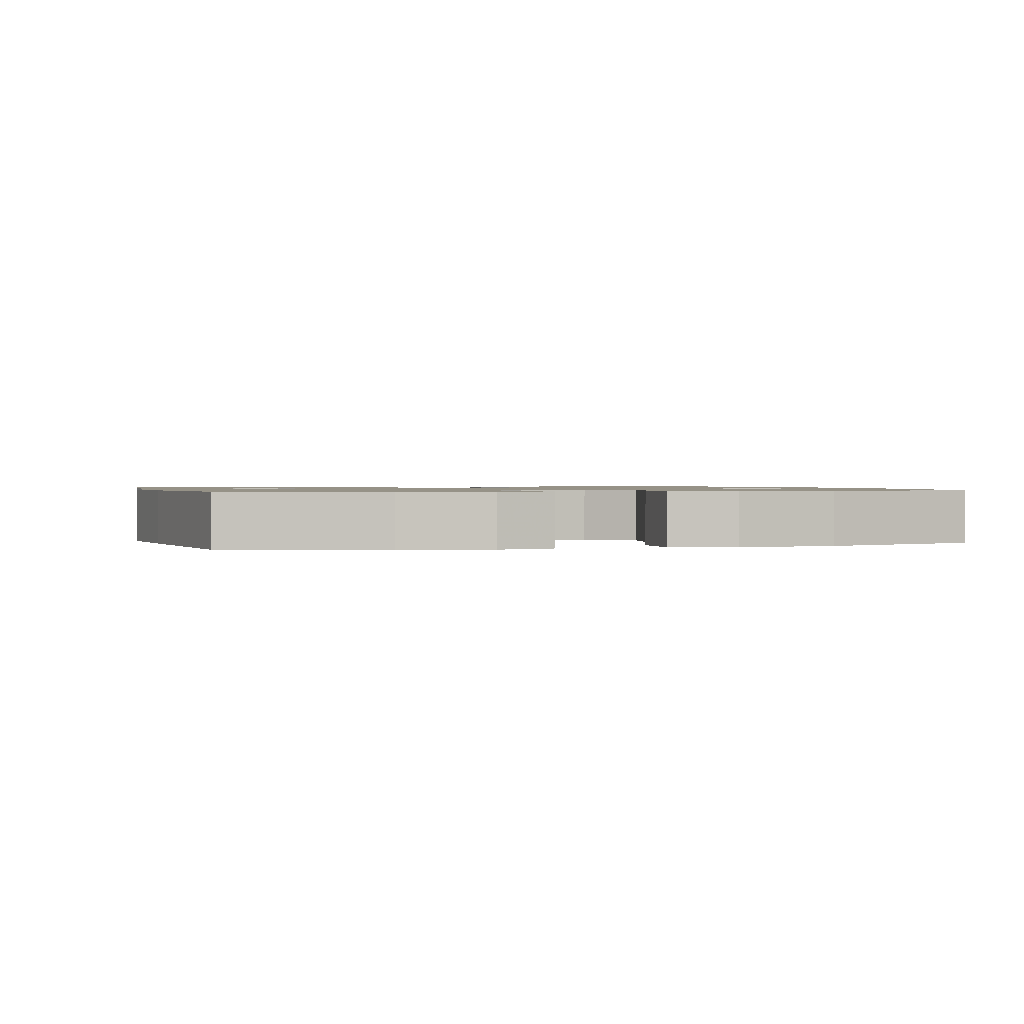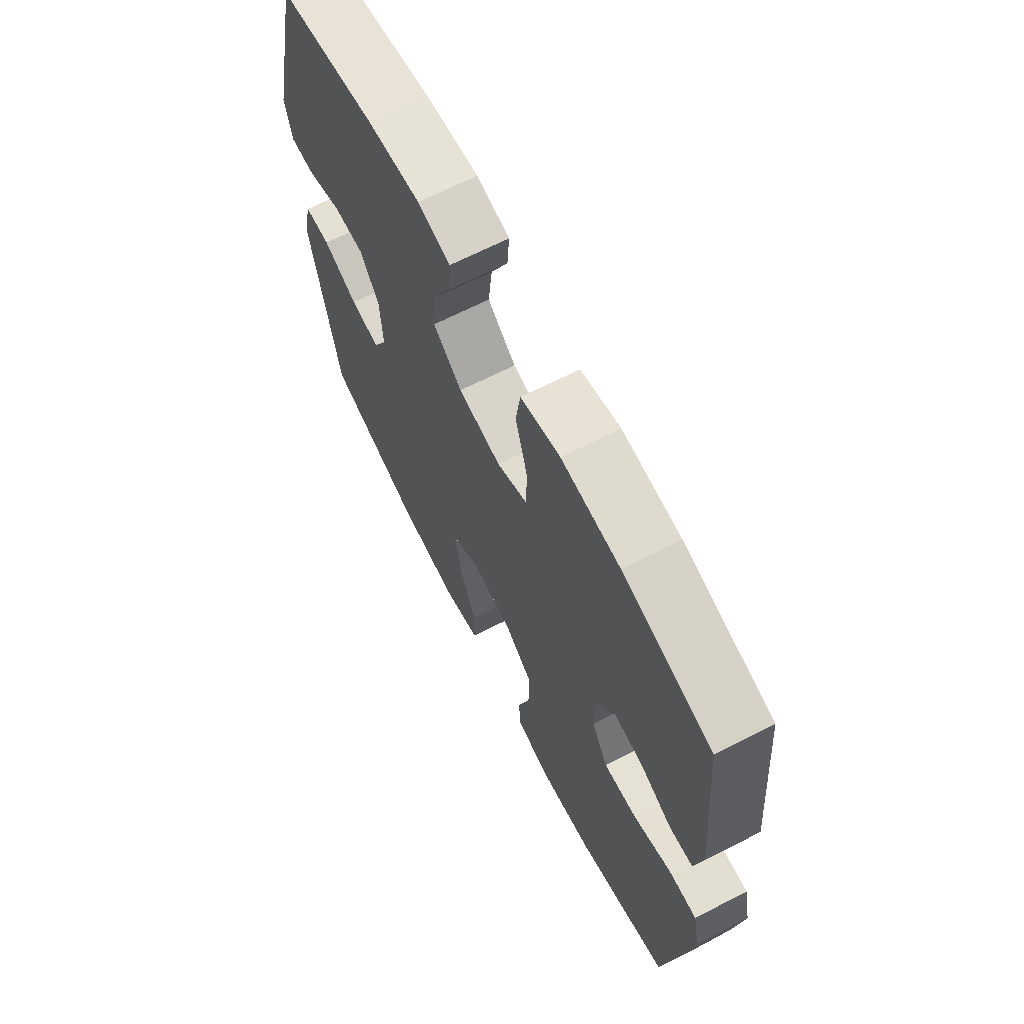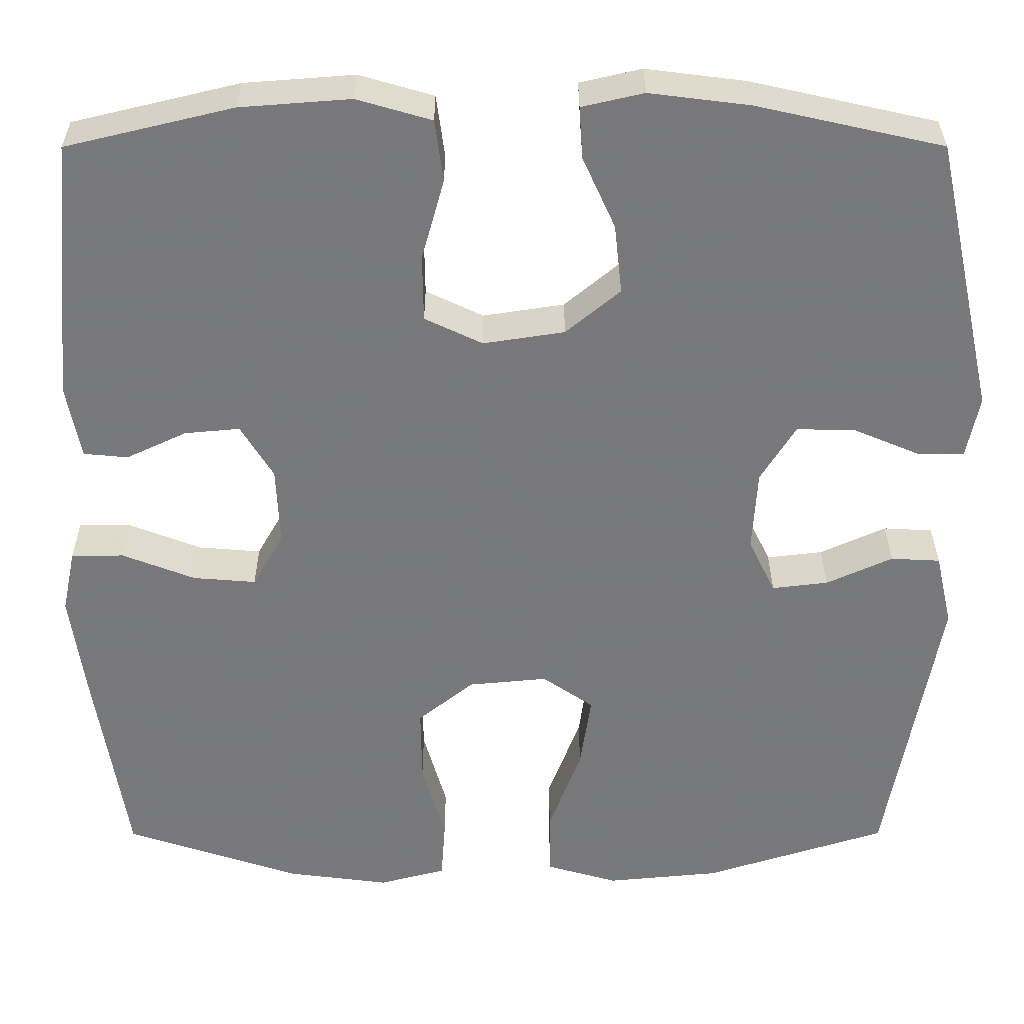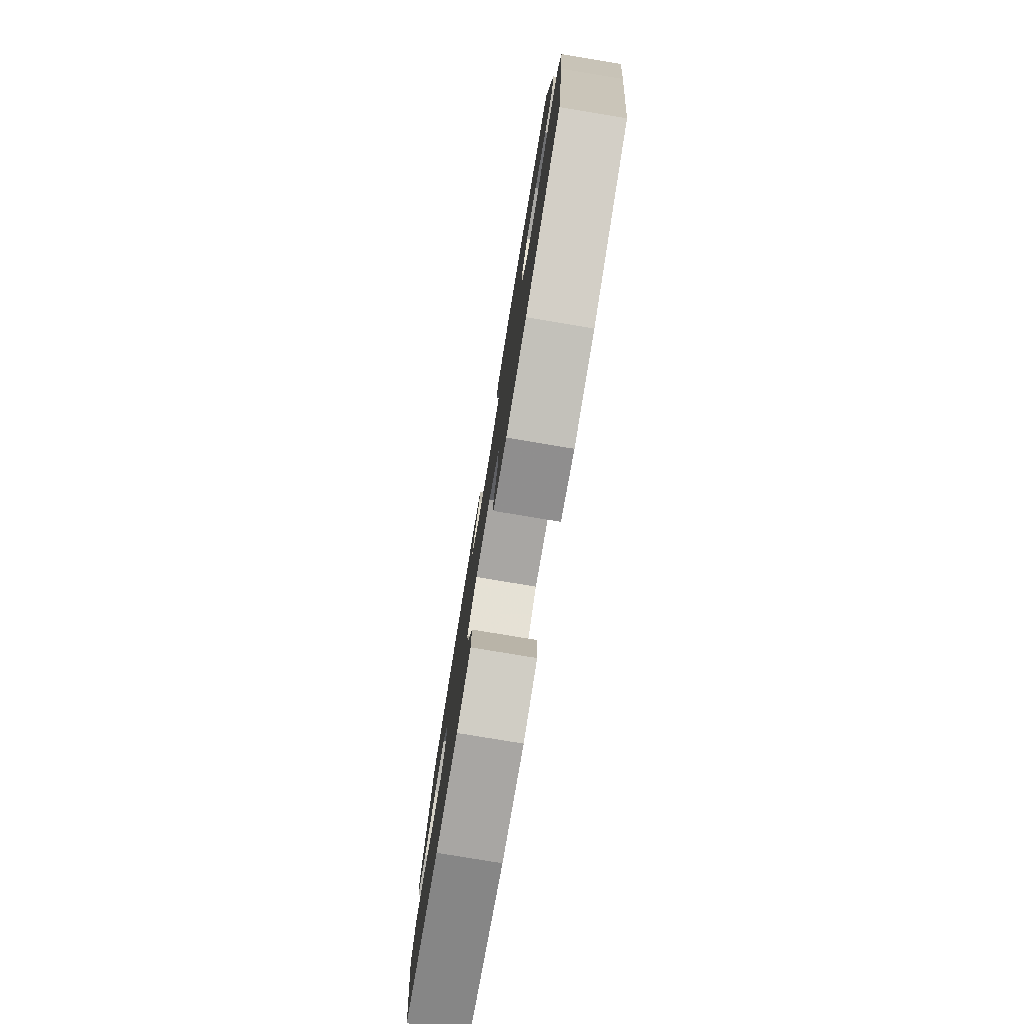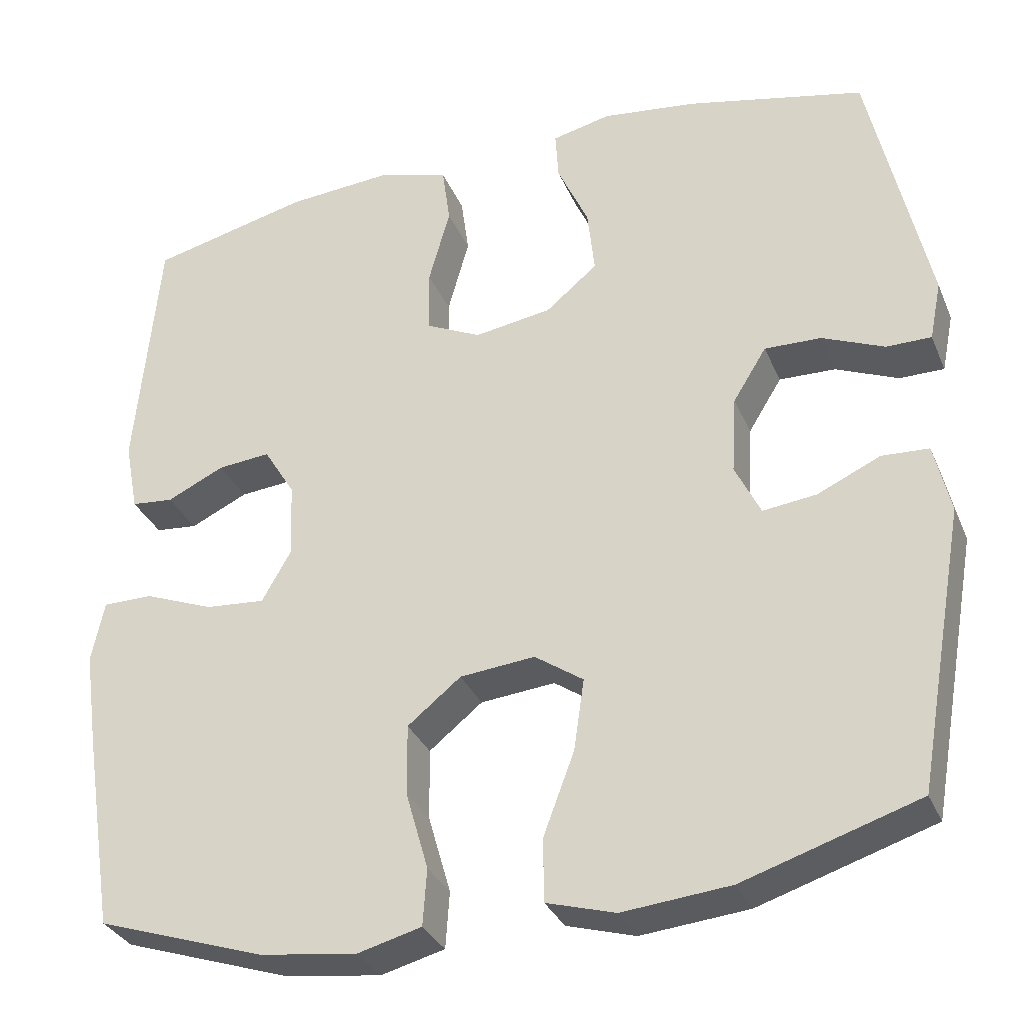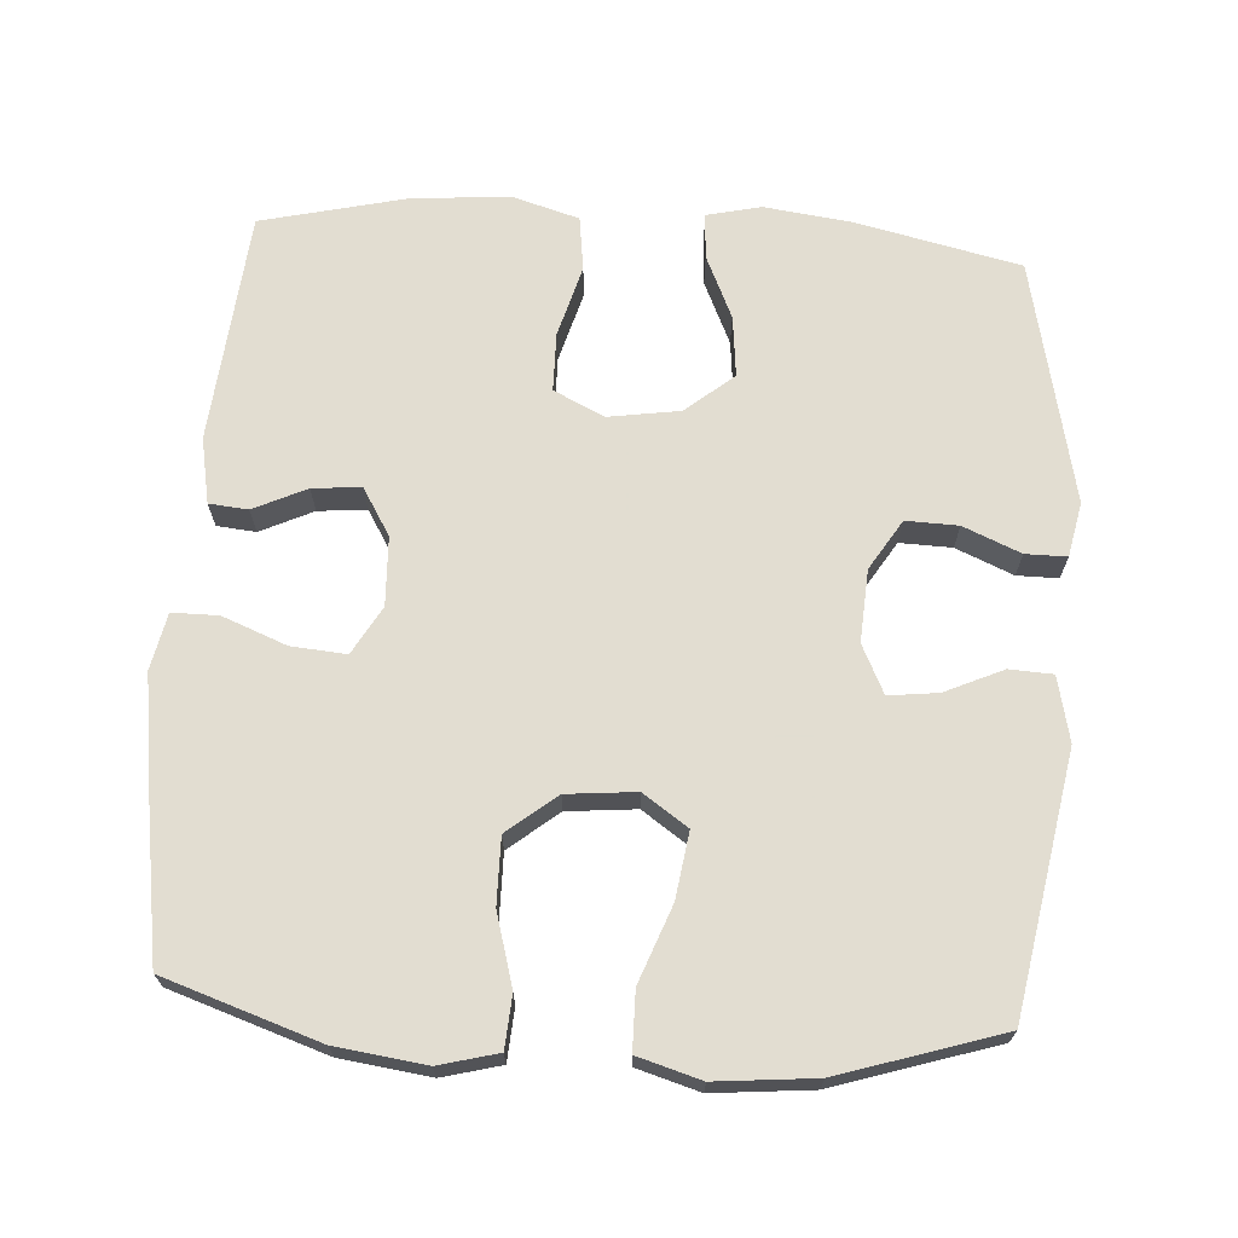
<metadata>
{"format":"obj","ext":"obj","renderer":"f3d","projection":"perspective","resolution":1024,"background":"white","views":[{"elev":1.0,"azim":164.8,"up":"+Y"},{"elev":67.7,"azim":63.0,"up":"+Z"},{"elev":32.4,"azim":179.9,"up":"+Z"},{"elev":-79.9,"azim":80.6,"up":"+Z"},{"elev":-32.2,"azim":-159.5,"up":"+Z"},{"elev":68.6,"azim":-176.2,"up":"+Y"}]}
</metadata>
<code>
v 0.5 0.07 -0.5
v 0.289 0.07 -0.57
v 0.167 0.07 -0.586
v 0.087 0.07 -0.565
v 0.082 0.07 -0.494
v 0.11 0.07 -0.396
v 0.111 0.07 -0.306
v 0.044 0.07 -0.252
v -0.05 0.07 -0.243
v -0.111 0.07 -0.285
v -0.098 0.07 -0.375
v -0.059 0.07 -0.479
v -0.06 0.07 -0.558
v -0.146 0.07 -0.583
v -0.281 0.07 -0.57
v -0.5 0.07 -0.5
v -0.562 0.07 -0.149
v -0.542 0.07 -0.061
v -0.483 0.07 -0.058
v -0.404 0.07 -0.094
v -0.337 0.07 -0.102
v -0.305 0.07 -0.036
v -0.311 0.07 0.062
v -0.353 0.07 0.13
v -0.424 0.07 0.128
v -0.502 0.07 0.095
v -0.558 0.07 0.095
v -0.573 0.07 0.169
v -0.5 0.07 0.5
v -0.277 0.07 0.55
v -0.158 0.07 0.565
v -0.084 0.07 0.548
v -0.088 0.07 0.486
v -0.127 0.07 0.4
v -0.136 0.07 0.317
v -0.071 0.07 0.263
v 0.026 0.07 0.248
v 0.095 0.07 0.281
v 0.096 0.07 0.361
v 0.069 0.07 0.458
v 0.079 0.07 0.532
v 0.168 0.07 0.558
v 0.3 0.07 0.548
v 0.5 0.07 0.5
v 0.529 0.07 0.185
v 0.512 0.07 0.096
v 0.459 0.07 0.091
v 0.387 0.07 0.125
v 0.321 0.07 0.131
v 0.282 0.07 0.067
v 0.278 0.07 -0.027
v 0.315 0.07 -0.092
v 0.39 0.07 -0.086
v 0.477 0.07 -0.052
v 0.54 0.07 -0.052
v 0.556 0.07 -0.129
v 0.539 0.07 -0.251
v 0.5 0 -0.5
v 0.289 0 -0.57
v 0.167 0 -0.586
v 0.087 0 -0.565
v 0.082 0 -0.494
v 0.11 0 -0.396
v 0.111 0 -0.306
v 0.044 0 -0.252
v -0.05 0 -0.243
v -0.111 0 -0.285
v -0.098 0 -0.375
v -0.059 0 -0.479
v -0.06 0 -0.558
v -0.146 0 -0.583
v -0.281 0 -0.57
v -0.5 0 -0.5
v -0.562 0 -0.149
v -0.542 0 -0.061
v -0.483 0 -0.058
v -0.404 0 -0.094
v -0.337 0 -0.102
v -0.305 0 -0.036
v -0.311 0 0.062
v -0.353 0 0.13
v -0.424 0 0.128
v -0.502 0 0.095
v -0.558 0 0.095
v -0.573 0 0.169
v -0.5 0 0.5
v -0.277 0 0.55
v -0.158 0 0.565
v -0.084 0 0.548
v -0.088 0 0.486
v -0.127 0 0.4
v -0.136 0 0.317
v -0.071 0 0.263
v 0.026 0 0.248
v 0.095 0 0.281
v 0.096 0 0.361
v 0.069 0 0.458
v 0.079 0 0.532
v 0.168 0 0.558
v 0.3 0 0.548
v 0.5 0 0.5
v 0.529 0 0.185
v 0.512 0 0.096
v 0.459 0 0.091
v 0.387 0 0.125
v 0.321 0 0.131
v 0.282 0 0.067
v 0.278 0 -0.027
v 0.315 0 -0.092
v 0.39 0 -0.086
v 0.477 0 -0.052
v 0.54 0 -0.052
v 0.556 0 -0.129
v 0.539 0 -0.251
f 53 54 55 56
f 52 53 56 57
f 45 46 47 48
f 45 48 49
f 44 45 49
f 43 44 49 50
f 39 40 41 42
f 38 39 42 43
f 31 32 33 34
f 31 34 35
f 30 31 35
f 29 30 35
f 28 29 35 36
f 25 26 27 28
f 24 25 28 36
f 17 18 19 20
f 17 20 21
f 16 17 21
f 15 16 21 22
f 11 12 13 14
f 10 11 14 15
f 3 4 5 6
f 3 6 7
f 2 3 7
f 52 57 1 2
f 51 52 2 7
f 38 43 50 51
f 37 38 51 7
f 23 24 36 37
f 22 23 37
f 10 15 22 37
f 9 10 37
f 8 9 37
f 7 8 37
f 113 112 111 110
f 114 113 110 109
f 105 104 103 102
f 106 105 102
f 106 102 101
f 107 106 101 100
f 99 98 97 96
f 100 99 96 95
f 91 90 89 88
f 92 91 88
f 92 88 87
f 92 87 86
f 93 92 86 85
f 85 84 83 82
f 93 85 82 81
f 77 76 75 74
f 78 77 74
f 78 74 73
f 79 78 73 72
f 71 70 69 68
f 72 71 68 67
f 63 62 61 60
f 64 63 60
f 64 60 59
f 59 58 114 109
f 64 59 109 108
f 108 107 100 95
f 64 108 95 94
f 94 93 81 80
f 94 80 79
f 94 79 72 67
f 94 67 66
f 94 66 65
f 94 65 64
f 1 58 59 2
f 2 59 60 3
f 3 60 61 4
f 4 61 62 5
f 5 62 63 6
f 6 63 64 7
f 7 64 65 8
f 8 65 66 9
f 9 66 67 10
f 10 67 68 11
f 11 68 69 12
f 12 69 70 13
f 13 70 71 14
f 14 71 72 15
f 15 72 73 16
f 16 73 74 17
f 17 74 75 18
f 18 75 76 19
f 19 76 77 20
f 20 77 78 21
f 21 78 79 22
f 22 79 80 23
f 23 80 81 24
f 24 81 82 25
f 25 82 83 26
f 26 83 84 27
f 27 84 85 28
f 28 85 86 29
f 29 86 87 30
f 30 87 88 31
f 31 88 89 32
f 32 89 90 33
f 33 90 91 34
f 34 91 92 35
f 35 92 93 36
f 36 93 94 37
f 37 94 95 38
f 38 95 96 39
f 39 96 97 40
f 40 97 98 41
f 41 98 99 42
f 42 99 100 43
f 43 100 101 44
f 44 101 102 45
f 45 102 103 46
f 46 103 104 47
f 47 104 105 48
f 48 105 106 49
f 49 106 107 50
f 50 107 108 51
f 51 108 109 52
f 52 109 110 53
f 53 110 111 54
f 54 111 112 55
f 55 112 113 56
f 56 113 114 57
f 57 114 58 1

</code>
